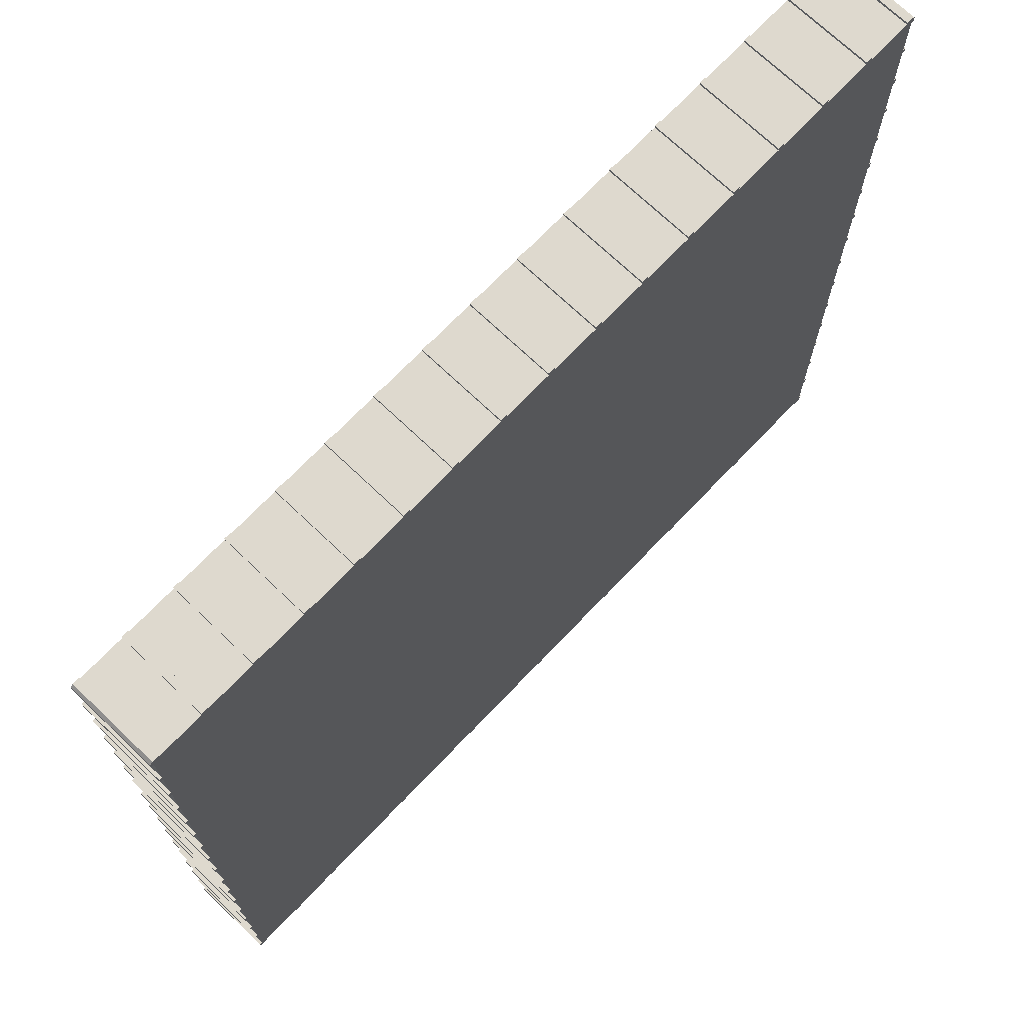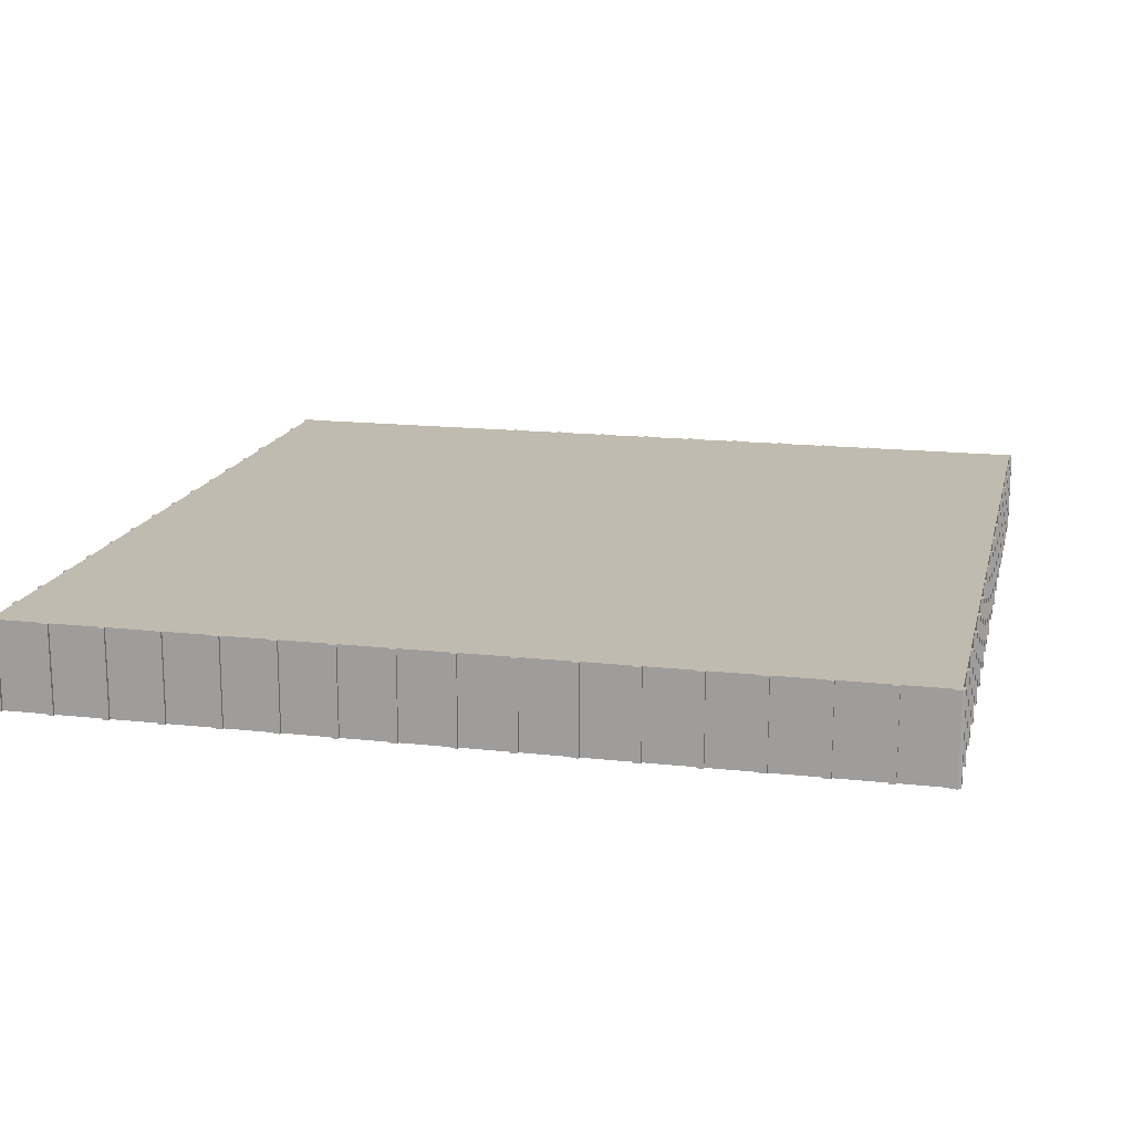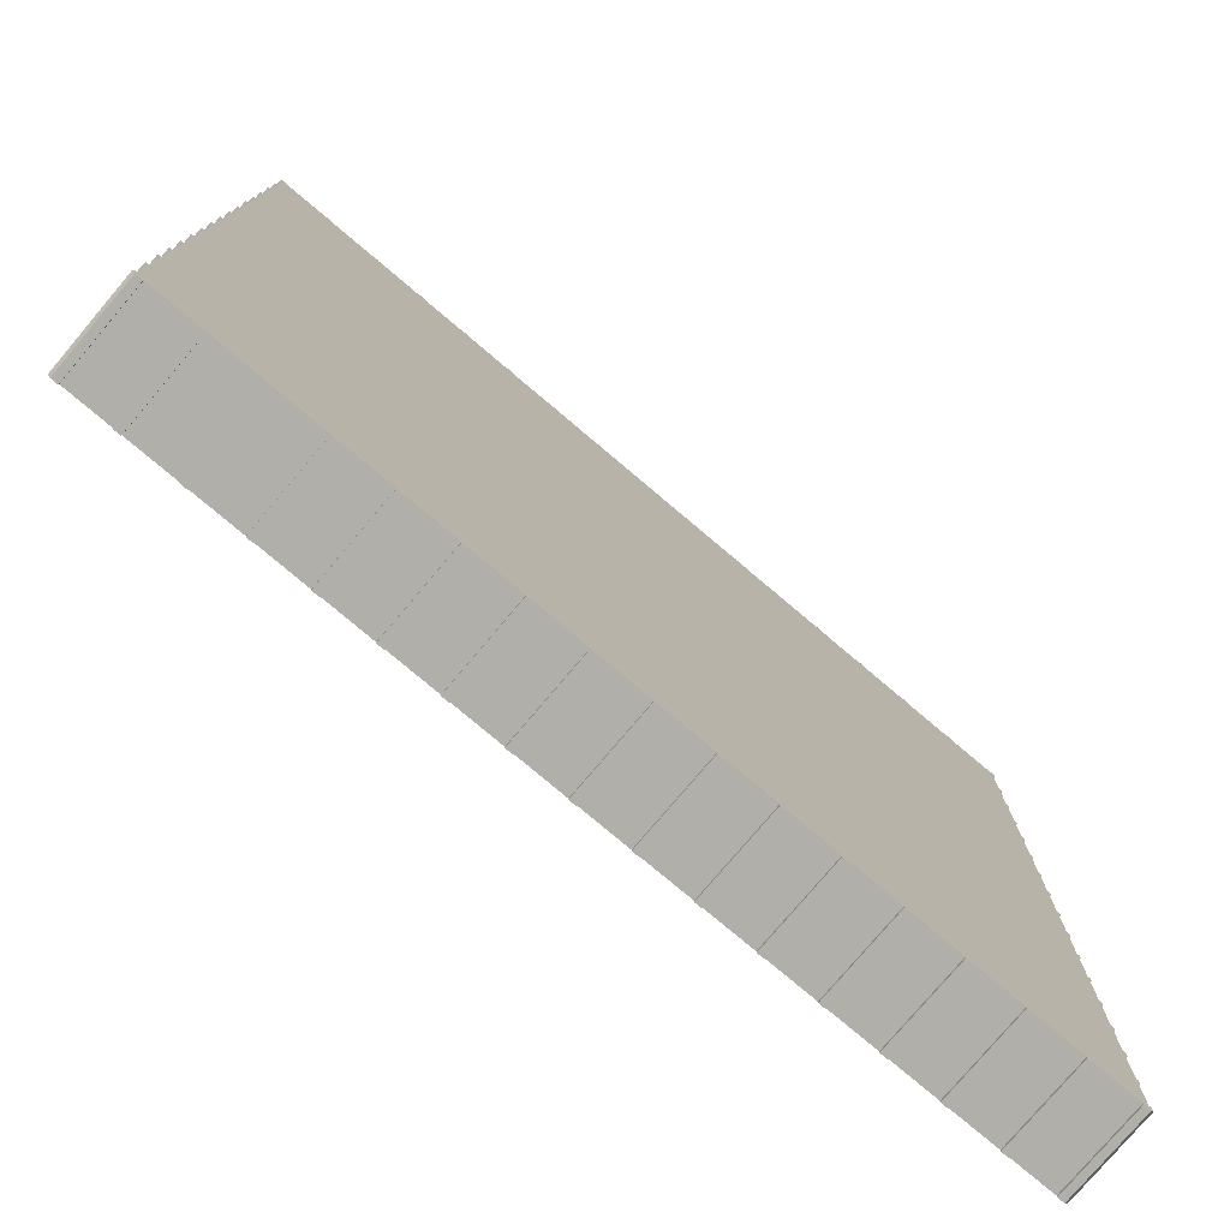
<metadata>
{"format":"obj","ext":"obj","renderer":"f3d","projection":"perspective","resolution":1024,"background":"white","views":[{"elev":71.4,"azim":133.7,"up":"+Z"},{"elev":15.9,"azim":-77.0,"up":"+Y"},{"elev":-78.0,"azim":-40.2,"up":"+Z"}]}
</metadata>
<code>
g default
v -20 0 20
v 20 0 20
v -20 4 20
v 20 4 20
v -20 4 -20
v 20 4 -20
v -20 0 -20
v 20 0 -20
g pCube1
f 1 2 4 3
f 3 4 6 5
f 5 6 8 7
f 7 8 2 1
f 2 8 6 4
f 7 1 3 5
g default
v -20 0 20
v 20.12 0 20
v -20 4 20
v 20.12 4 20
v -19.69 4 20
v -17.66 4 20
v -17.34 4 20
v -15.16 4 20
v -14.84 4 20
v -12.66 4 20
v -12.34 4 20
v -10.16 4 20
v -9.844 4 20
v -7.656 4 20
v -7.344 4 20
v -5.156 4 20
v -4.844 4 20
v -2.656 4 20
v -2.344 4 20
v -0.1562 4 20
v 0.1562 4 20
v 2.344 4 20
v 2.656 4 20
v 4.844 4 20
v 5.156 4 20
v 7.344 4 20
v 7.656 4 20
v 9.844 4 20
v 10.16 4 20
v 12.34 4 20
v 12.66 4 20
v 14.84 4 20
v 15.16 4 20
v 17.34 4 20
v 17.66 4 20
v 19.69 4 20
v -19.69 0 20
v -19.69 0 20
v -17.66 0 20
v -17.34 0 20
v -15.16 0 20
v -14.84 0 20
v -12.66 0 20
v -12.34 0 20
v -10.16 0 20
v -9.844 0 20
v -7.656 0 20
v -7.344 0 20
v -5.156 0 20
v -4.844 0 20
v -2.656 0 20
v -2.344 0 20
v -0.1562 0 20
v 0.1562 0 20
v 2.344 0 20
v 2.656 0 20
v 4.844 0 20
v 5.156 0 20
v 7.344 0 20
v 7.656 0 20
v 9.844 0 20
v 10.16 0 20
v 12.34 0 20
v 12.66 0 20
v 14.84 0 20
v 15.16 0 20
v 17.34 0 20
v 17.66 0 20
v 19.69 0 20
v -20 0 20.12
v -19.69 0 20.12
v -20 4 20.12
v -19.69 0 20.12
v -19.69 4 20.12
v 20 0 20.12
v 20 4 20.12
v 19.69 0 20.12
v 19.69 4 20.12
v 17.66 0 20.12
v 17.66 4 20.12
v 17.34 0 20.12
v 17.34 4 20.12
v 15.16 0 20.12
v 15.16 4 20.12
v 14.84 0 20.12
v 14.84 4 20.12
v 12.66 0 20.12
v 12.66 4 20.12
v 12.34 0 20.12
v 12.34 4 20.12
v 10.16 0 20.12
v 10.16 4 20.12
v 9.844 0 20.12
v 9.844 4 20.12
v 7.656 0 20.12
v 7.656 4 20.12
v 7.344 0 20.12
v 7.344 4 20.12
v 5.156 0 20.12
v 5.156 4 20.12
v 4.844 0 20.12
v 4.844 4 20.12
v 2.656 0 20.12
v 2.656 4 20.12
v 2.344 0 20.12
v 2.344 4 20.12
v 0.1562 0 20.12
v 0.1562 4 20.12
v -0.1562 0 20.12
v -0.1562 4 20.12
v -2.344 0 20.12
v -2.344 4 20.12
v -2.656 0 20.12
v -2.656 4 20.12
v -4.844 0 20.12
v -4.844 4 20.12
v -5.156 0 20.12
v -5.156 4 20.12
v -7.344 0 20.12
v -7.344 4 20.12
v -7.656 0 20.12
v -7.656 4 20.12
v -9.844 0 20.12
v -9.844 4 20.12
v -10.16 0 20.12
v -10.16 4 20.12
v -12.34 0 20.12
v -12.34 4 20.12
v -12.66 0 20.12
v -12.66 4 20.12
v -14.84 0 20.12
v -14.84 4 20.12
v -15.16 0 20.12
v -15.16 4 20.12
v -17.34 0 20.12
v -17.34 4 20.12
v -17.66 0 20.12
v -17.66 4 20.12
v -20 0 -20
v -20 4 -20
v -20 4 -19.69
v -20 4 -17.66
v -20 4 -17.34
v -20 4 -15.16
v -20 4 -14.84
v -20 4 -12.66
v -20 4 -12.34
v -20 4 -10.16
v -20 4 -9.844
v -20 4 -7.656
v -20 4 -7.344
v -20 4 -5.156
v -20 4 -4.844
v -20 4 -2.656
v -20 4 -2.344
v -20 4 -0.1562
v -20 4 0.1562
v -20 4 2.344
v -20 4 2.656
v -20 4 4.844
v -20 4 5.156
v -20 4 7.344
v -20 4 7.656
v -20 4 9.844
v -20 4 10.16
v -20 4 12.34
v -20 4 12.66
v -20 4 14.84
v -20 4 15.16
v -20 4 17.34
v -20 4 17.66
v -20 4 19.69
v -20 0 -19.69
v -20 0 -19.69
v -20 0 -17.66
v -20 0 -17.34
v -20 0 -15.16
v -20 0 -14.84
v -20 0 -12.66
v -20 0 -12.34
v -20 0 -10.16
v -20 0 -9.844
v -20 0 -7.656
v -20 0 -7.344
v -20 0 -5.156
v -20 0 -4.844
v -20 0 -2.656
v -20 0 -2.344
v -20 0 -0.1562
v -20 0 0.1562
v -20 0 2.344
v -20 0 2.656
v -20 0 4.844
v -20 0 5.156
v -20 0 7.344
v -20 0 7.656
v -20 0 9.844
v -20 0 10.16
v -20 0 12.34
v -20 0 12.66
v -20 0 14.84
v -20 0 15.16
v -20 0 17.34
v -20 0 17.66
v -20 0 19.69
v -20.12 0 -20
v -20.12 0 -19.69
v -20.12 4 -20
v -20.12 0 -19.69
v -20.12 4 -19.69
v -20.12 0 20
v -20.12 4 20
v -20.12 0 19.69
v -20.12 4 19.69
v -20.12 0 17.66
v -20.12 4 17.66
v -20.12 0 17.34
v -20.12 4 17.34
v -20.12 0 15.16
v -20.12 4 15.16
v -20.12 0 14.84
v -20.12 4 14.84
v -20.12 0 12.66
v -20.12 4 12.66
v -20.12 0 12.34
v -20.12 4 12.34
v -20.12 0 10.16
v -20.12 4 10.16
v -20.12 0 9.844
v -20.12 4 9.844
v -20.12 0 7.656
v -20.12 4 7.656
v -20.12 0 7.344
v -20.12 4 7.344
v -20.12 0 5.156
v -20.12 4 5.156
v -20.12 0 4.844
v -20.12 4 4.844
v -20.12 0 2.656
v -20.12 4 2.656
v -20.12 0 2.344
v -20.12 4 2.344
v -20.12 0 0.1562
v -20.12 4 0.1562
v -20.12 0 -0.1562
v -20.12 4 -0.1562
v -20.12 0 -2.344
v -20.12 4 -2.344
v -20.12 0 -2.656
v -20.12 4 -2.656
v -20.12 0 -4.844
v -20.12 4 -4.844
v -20.12 0 -5.156
v -20.12 4 -5.156
v -20.12 0 -7.344
v -20.12 4 -7.344
v -20.12 0 -7.656
v -20.12 4 -7.656
v -20.12 0 -9.844
v -20.12 4 -9.844
v -20.12 0 -10.16
v -20.12 4 -10.16
v -20.12 0 -12.34
v -20.12 4 -12.34
v -20.12 0 -12.66
v -20.12 4 -12.66
v -20.12 0 -14.84
v -20.12 4 -14.84
v -20.12 0 -15.16
v -20.12 4 -15.16
v -20.12 0 -17.34
v -20.12 4 -17.34
v -20.12 0 -17.66
v -20.12 4 -17.66
v 20 0 20
v 20 0 -20.12
v 20 4 20
v 20 4 -20.12
v 20 4 19.69
v 20 4 17.66
v 20 4 17.34
v 20 4 15.16
v 20 4 14.84
v 20 4 12.66
v 20 4 12.34
v 20 4 10.16
v 20 4 9.844
v 20 4 7.656
v 20 4 7.344
v 20 4 5.156
v 20 4 4.844
v 20 4 2.656
v 20 4 2.344
v 20 4 0.1562
v 20 4 -0.1562
v 20 4 -2.344
v 20 4 -2.656
v 20 4 -4.844
v 20 4 -5.156
v 20 4 -7.344
v 20 4 -7.656
v 20 4 -9.844
v 20 4 -10.16
v 20 4 -12.34
v 20 4 -12.66
v 20 4 -14.84
v 20 4 -15.16
v 20 4 -17.34
v 20 4 -17.66
v 20 4 -19.69
v 20 0 19.69
v 20 0 19.69
v 20 0 17.66
v 20 0 17.34
v 20 0 15.16
v 20 0 14.84
v 20 0 12.66
v 20 0 12.34
v 20 0 10.16
v 20 0 9.844
v 20 0 7.656
v 20 0 7.344
v 20 0 5.156
v 20 0 4.844
v 20 0 2.656
v 20 0 2.344
v 20 0 0.1562
v 20 0 -0.1562
v 20 0 -2.344
v 20 0 -2.656
v 20 0 -4.844
v 20 0 -5.156
v 20 0 -7.344
v 20 0 -7.656
v 20 0 -9.844
v 20 0 -10.16
v 20 0 -12.34
v 20 0 -12.66
v 20 0 -14.84
v 20 0 -15.16
v 20 0 -17.34
v 20 0 -17.66
v 20 0 -19.69
v 20.12 0 19.69
v 20.12 0 19.69
v 20.12 4 19.69
v 20.12 0 -20
v 20.12 4 -20
v 20.12 0 -19.69
v 20.12 4 -19.69
v 20.12 0 -17.66
v 20.12 4 -17.66
v 20.12 0 -17.34
v 20.12 4 -17.34
v 20.12 0 -15.16
v 20.12 4 -15.16
v 20.12 0 -14.84
v 20.12 4 -14.84
v 20.12 0 -12.66
v 20.12 4 -12.66
v 20.12 0 -12.34
v 20.12 4 -12.34
v 20.12 0 -10.16
v 20.12 4 -10.16
v 20.12 0 -9.844
v 20.12 4 -9.844
v 20.12 0 -7.656
v 20.12 4 -7.656
v 20.12 0 -7.344
v 20.12 4 -7.344
v 20.12 0 -5.156
v 20.12 4 -5.156
v 20.12 0 -4.844
v 20.12 4 -4.844
v 20.12 0 -2.656
v 20.12 4 -2.656
v 20.12 0 -2.344
v 20.12 4 -2.344
v 20.12 0 -0.1562
v 20.12 4 -0.1562
v 20.12 0 0.1562
v 20.12 4 0.1562
v 20.12 0 2.344
v 20.12 4 2.344
v 20.12 0 2.656
v 20.12 4 2.656
v 20.12 0 4.844
v 20.12 4 4.844
v 20.12 0 5.156
v 20.12 4 5.156
v 20.12 0 7.344
v 20.12 4 7.344
v 20.12 0 7.656
v 20.12 4 7.656
v 20.12 0 9.844
v 20.12 4 9.844
v 20.12 0 10.16
v 20.12 4 10.16
v 20.12 0 12.34
v 20.12 4 12.34
v 20.12 0 12.66
v 20.12 4 12.66
v 20.12 0 14.84
v 20.12 4 14.84
v 20.12 0 15.16
v 20.12 4 15.16
v 20.12 0 17.34
v 20.12 4 17.34
v 20.12 0 17.66
v 20.12 4 17.66
v 20 0 -20
v 20 4 -20
v 19.69 4 -20
v 17.66 4 -20
v 17.34 4 -20
v 15.16 4 -20
v 14.84 4 -20
v 12.66 4 -20
v 12.34 4 -20
v 10.16 4 -20
v 9.844 4 -20
v 7.656 4 -20
v 7.344 4 -20
v 5.156 4 -20
v 4.844 4 -20
v 2.656 4 -20
v 2.344 4 -20
v 0.1562 4 -20
v -0.1562 4 -20
v -2.344 4 -20
v -2.656 4 -20
v -4.844 4 -20
v -5.156 4 -20
v -7.344 4 -20
v -7.656 4 -20
v -9.844 4 -20
v -10.16 4 -20
v -12.34 4 -20
v -12.66 4 -20
v -14.84 4 -20
v -15.16 4 -20
v -17.34 4 -20
v -17.66 4 -20
v -19.69 4 -20
v 19.69 0 -20
v 19.69 0 -20
v 17.66 0 -20
v 17.34 0 -20
v 15.16 0 -20
v 14.84 0 -20
v 12.66 0 -20
v 12.34 0 -20
v 10.16 0 -20
v 9.844 0 -20
v 7.656 0 -20
v 7.344 0 -20
v 5.156 0 -20
v 4.844 0 -20
v 2.656 0 -20
v 2.344 0 -20
v 0.1562 0 -20
v -0.1562 0 -20
v -2.344 0 -20
v -2.656 0 -20
v -4.844 0 -20
v -5.156 0 -20
v -7.344 0 -20
v -7.656 0 -20
v -9.844 0 -20
v -10.16 0 -20
v -12.34 0 -20
v -12.66 0 -20
v -14.84 0 -20
v -15.16 0 -20
v -17.34 0 -20
v -17.66 0 -20
v -19.69 0 -20
v 19.69 0 -20.12
v 19.69 0 -20.12
v 19.69 4 -20.12
v -20 0 -20.12
v -20 4 -20.12
v -19.69 0 -20.12
v -19.69 4 -20.12
v -17.66 0 -20.12
v -17.66 4 -20.12
v -17.34 0 -20.12
v -17.34 4 -20.12
v -15.16 0 -20.12
v -15.16 4 -20.12
v -14.84 0 -20.12
v -14.84 4 -20.12
v -12.66 0 -20.12
v -12.66 4 -20.12
v -12.34 0 -20.12
v -12.34 4 -20.12
v -10.16 0 -20.12
v -10.16 4 -20.12
v -9.844 0 -20.12
v -9.844 4 -20.12
v -7.656 0 -20.12
v -7.656 4 -20.12
v -7.344 0 -20.12
v -7.344 4 -20.12
v -5.156 0 -20.12
v -5.156 4 -20.12
v -4.844 0 -20.12
v -4.844 4 -20.12
v -2.656 0 -20.12
v -2.656 4 -20.12
v -2.344 0 -20.12
v -2.344 4 -20.12
v -0.1562 0 -20.12
v -0.1562 4 -20.12
v 0.1562 0 -20.12
v 0.1562 4 -20.12
v 2.344 0 -20.12
v 2.344 4 -20.12
v 2.656 0 -20.12
v 2.656 4 -20.12
v 4.844 0 -20.12
v 4.844 4 -20.12
v 5.156 0 -20.12
v 5.156 4 -20.12
v 7.344 0 -20.12
v 7.344 4 -20.12
v 7.656 0 -20.12
v 7.656 4 -20.12
v 9.844 0 -20.12
v 9.844 4 -20.12
v 10.16 0 -20.12
v 10.16 4 -20.12
v 12.34 0 -20.12
v 12.34 4 -20.12
v 12.66 0 -20.12
v 12.66 4 -20.12
v 14.84 0 -20.12
v 14.84 4 -20.12
v 15.16 0 -20.12
v 15.16 4 -20.12
v 17.34 0 -20.12
v 17.34 4 -20.12
v 17.66 0 -20.12
v 17.66 4 -20.12
g pCube6
f 80 78 79 81 82
f 84 86 85 83
f 88 90 89 87
f 92 94 93 91
f 96 98 97 95
f 100 102 101 99
f 104 106 105 103
f 108 110 109 107
f 112 114 113 111
f 116 118 117 115
f 120 122 121 119
f 124 126 125 123
f 128 130 129 127
f 132 134 133 131
f 136 138 137 135
f 140 142 141 139
f 144 146 145 143
f 9 45 79 78
f 46 13 82 81
f 80 82 13 11
f 10 12 84 83
f 84 12 44 86
f 44 77 85 86
f 83 85 77 10
f 76 43 88 87
f 88 43 42 90
f 42 75 89 90
f 87 89 75 76
f 74 41 92 91
f 92 41 40 94
f 40 73 93 94
f 91 93 73 74
f 72 39 96 95
f 96 39 38 98
f 38 71 97 98
f 95 97 71 72
f 70 37 100 99
f 100 37 36 102
f 36 69 101 102
f 99 101 69 70
f 68 35 104 103
f 104 35 34 106
f 34 67 105 106
f 103 105 67 68
f 66 33 108 107
f 108 33 32 110
f 32 65 109 110
f 107 109 65 66
f 64 31 112 111
f 112 31 30 114
f 30 63 113 114
f 111 113 63 64
f 62 29 116 115
f 116 29 28 118
f 28 61 117 118
f 115 117 61 62
f 60 27 120 119
f 120 27 26 122
f 26 59 121 122
f 119 121 59 60
f 58 25 124 123
f 124 25 24 126
f 24 57 125 126
f 123 125 57 58
f 56 23 128 127
f 128 23 22 130
f 22 55 129 130
f 127 129 55 56
f 54 21 132 131
f 132 21 20 134
f 20 53 133 134
f 131 133 53 54
f 52 19 136 135
f 136 19 18 138
f 18 51 137 138
f 135 137 51 52
f 50 17 140 139
f 140 17 16 142
f 16 49 141 142
f 139 141 49 50
f 48 15 144 143
f 144 15 14 146
f 14 47 145 146
f 143 145 47 48
f 216 214 215 217 218
f 220 222 221 219
f 224 226 225 223
f 228 230 229 227
f 232 234 233 231
f 236 238 237 235
f 240 242 241 239
f 244 246 245 243
f 248 250 249 247
f 252 254 253 251
f 256 258 257 255
f 260 262 261 259
f 264 266 265 263
f 268 270 269 267
f 272 274 273 271
f 276 278 277 275
f 280 282 281 279
f 147 181 215 214
f 182 149 218 217
f 216 218 149 148
f 78 80 220 219
f 220 80 180 222
f 180 213 221 222
f 219 221 213 78
f 212 179 224 223
f 224 179 178 226
f 178 211 225 226
f 223 225 211 212
f 210 177 228 227
f 228 177 176 230
f 176 209 229 230
f 227 229 209 210
f 208 175 232 231
f 232 175 174 234
f 174 207 233 234
f 231 233 207 208
f 206 173 236 235
f 236 173 172 238
f 172 205 237 238
f 235 237 205 206
f 204 171 240 239
f 240 171 170 242
f 170 203 241 242
f 239 241 203 204
f 202 169 244 243
f 244 169 168 246
f 168 201 245 246
f 243 245 201 202
f 200 167 248 247
f 248 167 166 250
f 166 199 249 250
f 247 249 199 200
f 198 165 252 251
f 252 165 164 254
f 164 197 253 254
f 251 253 197 198
f 196 163 256 255
f 256 163 162 258
f 162 195 257 258
f 255 257 195 196
f 194 161 260 259
f 260 161 160 262
f 160 193 261 262
f 259 261 193 194
f 192 159 264 263
f 264 159 158 266
f 158 191 265 266
f 263 265 191 192
f 190 157 268 267
f 268 157 156 270
f 156 189 269 270
f 267 269 189 190
f 188 155 272 271
f 272 155 154 274
f 154 187 273 274
f 271 273 187 188
f 186 153 276 275
f 276 153 152 278
f 152 185 277 278
f 275 277 185 186
f 184 151 280 279
f 280 151 150 282
f 150 183 281 282
f 279 281 183 184
f 12 10 352 353 354
f 356 358 357 355
f 360 362 361 359
f 364 366 365 363
f 368 370 369 367
f 372 374 373 371
f 376 378 377 375
f 380 382 381 379
f 384 386 385 383
f 388 390 389 387
f 392 394 393 391
f 396 398 397 395
f 400 402 401 399
f 404 406 405 403
f 408 410 409 407
f 412 414 413 411
f 416 418 417 415
f 283 319 352 10
f 320 287 354 353
f 12 354 287 285
f 284 286 356 355
f 356 286 318 358
f 318 351 357 358
f 355 357 351 284
f 350 317 360 359
f 360 317 316 362
f 316 349 361 362
f 359 361 349 350
f 348 315 364 363
f 364 315 314 366
f 314 347 365 366
f 363 365 347 348
f 346 313 368 367
f 368 313 312 370
f 312 345 369 370
f 367 369 345 346
f 344 311 372 371
f 372 311 310 374
f 310 343 373 374
f 371 373 343 344
f 342 309 376 375
f 376 309 308 378
f 308 341 377 378
f 375 377 341 342
f 340 307 380 379
f 380 307 306 382
f 306 339 381 382
f 379 381 339 340
f 338 305 384 383
f 384 305 304 386
f 304 337 385 386
f 383 385 337 338
f 336 303 388 387
f 388 303 302 390
f 302 335 389 390
f 387 389 335 336
f 334 301 392 391
f 392 301 300 394
f 300 333 393 394
f 391 393 333 334
f 332 299 396 395
f 396 299 298 398
f 298 331 397 398
f 395 397 331 332
f 330 297 400 399
f 400 297 296 402
f 296 329 401 402
f 399 401 329 330
f 328 295 404 403
f 404 295 294 406
f 294 327 405 406
f 403 405 327 328
f 326 293 408 407
f 408 293 292 410
f 292 325 409 410
f 407 409 325 326
f 324 291 412 411
f 412 291 290 414
f 290 323 413 414
f 411 413 323 324
f 322 289 416 415
f 416 289 288 418
f 288 321 417 418
f 415 417 321 322
f 286 284 486 487 488
f 490 492 491 489
f 494 496 495 493
f 498 500 499 497
f 502 504 503 501
f 506 508 507 505
f 510 512 511 509
f 514 516 515 513
f 518 520 519 517
f 522 524 523 521
f 526 528 527 525
f 530 532 531 529
f 534 536 535 533
f 538 540 539 537
f 542 544 543 541
f 546 548 547 545
f 550 552 551 549
f 419 453 486 284
f 454 421 488 487
f 286 488 421 420
f 214 216 490 489
f 490 216 452 492
f 452 485 491 492
f 489 491 485 214
f 484 451 494 493
f 494 451 450 496
f 450 483 495 496
f 493 495 483 484
f 482 449 498 497
f 498 449 448 500
f 448 481 499 500
f 497 499 481 482
f 480 447 502 501
f 502 447 446 504
f 446 479 503 504
f 501 503 479 480
f 478 445 506 505
f 506 445 444 508
f 444 477 507 508
f 505 507 477 478
f 476 443 510 509
f 510 443 442 512
f 442 475 511 512
f 509 511 475 476
f 474 441 514 513
f 514 441 440 516
f 440 473 515 516
f 513 515 473 474
f 472 439 518 517
f 518 439 438 520
f 438 471 519 520
f 517 519 471 472
f 470 437 522 521
f 522 437 436 524
f 436 469 523 524
f 521 523 469 470
f 468 435 526 525
f 526 435 434 528
f 434 467 527 528
f 525 527 467 468
f 466 433 530 529
f 530 433 432 532
f 432 465 531 532
f 529 531 465 466
f 464 431 534 533
f 534 431 430 536
f 430 463 535 536
f 533 535 463 464
f 462 429 538 537
f 538 429 428 540
f 428 461 539 540
f 537 539 461 462
f 460 427 542 541
f 542 427 426 544
f 426 459 543 544
f 541 543 459 460
f 458 425 546 545
f 546 425 424 548
f 424 457 547 548
f 545 547 457 458
f 456 423 550 549
f 550 423 422 552
f 422 455 551 552
f 549 551 455 456

</code>
